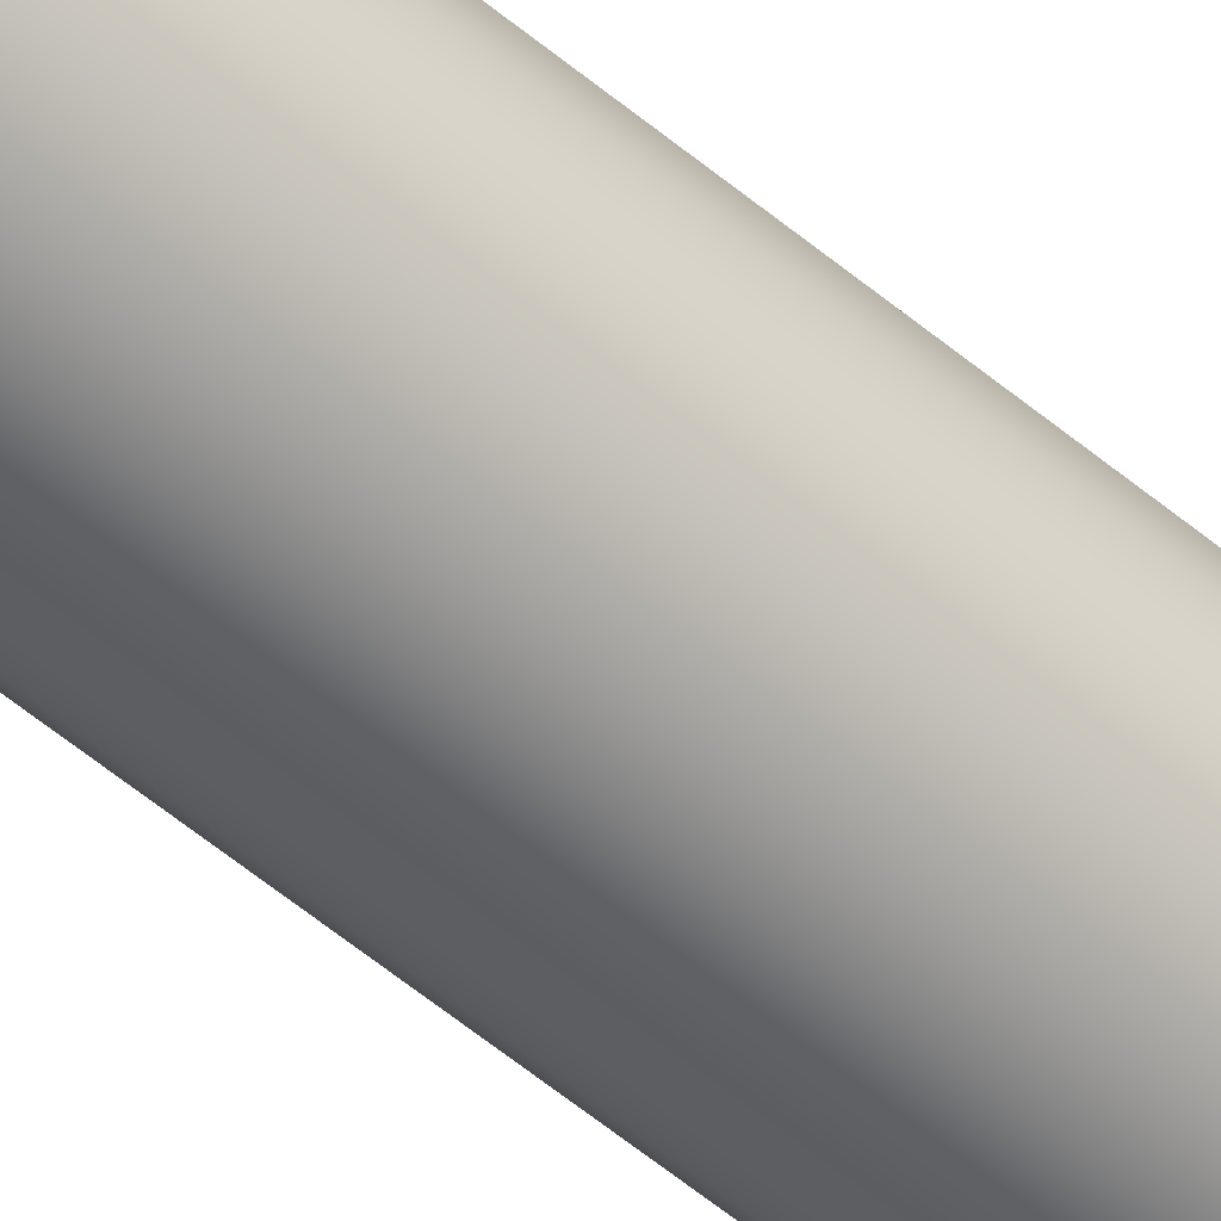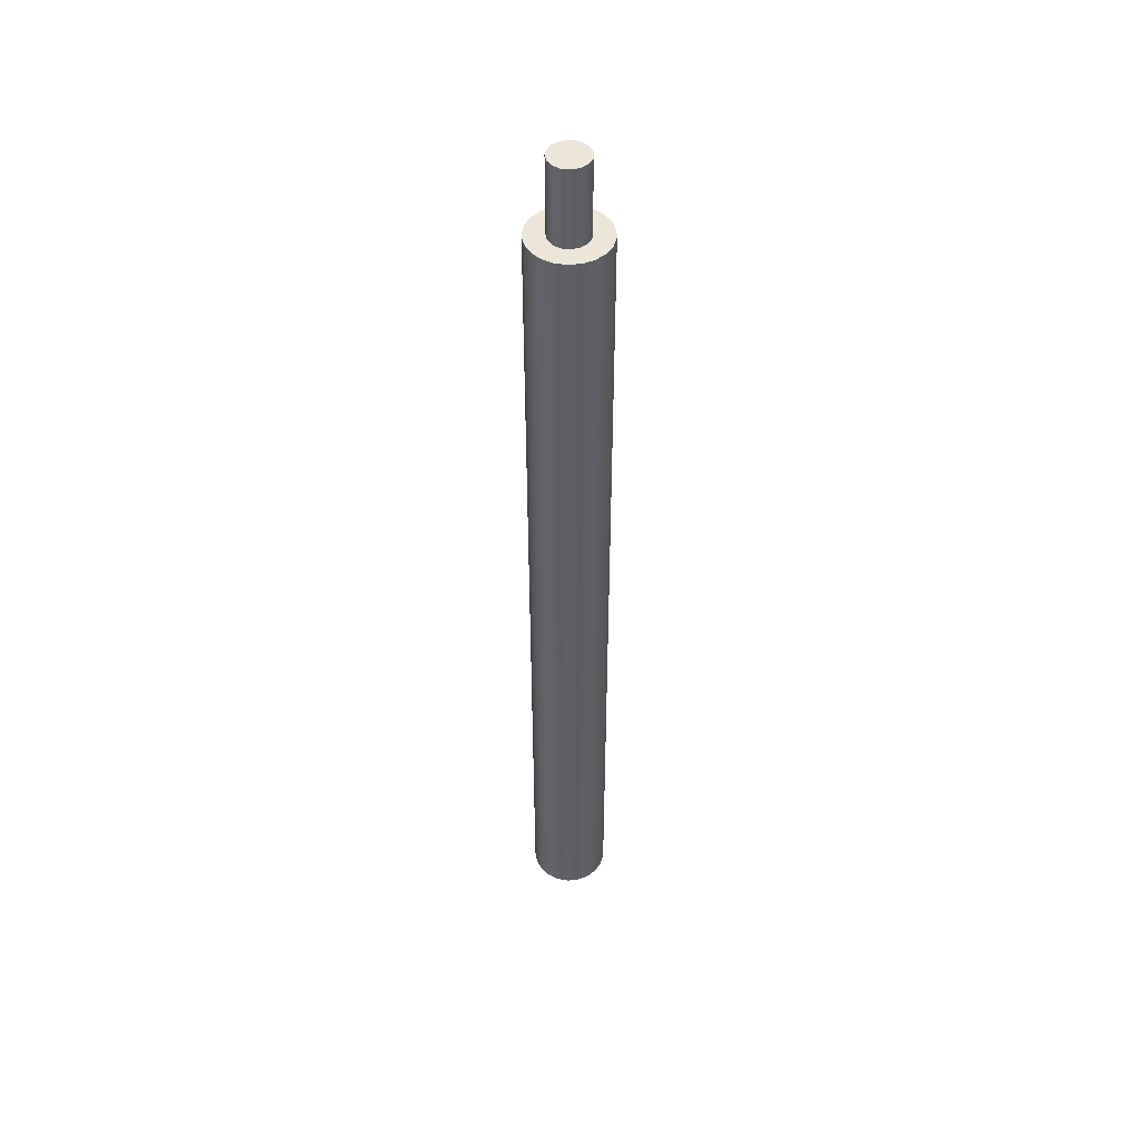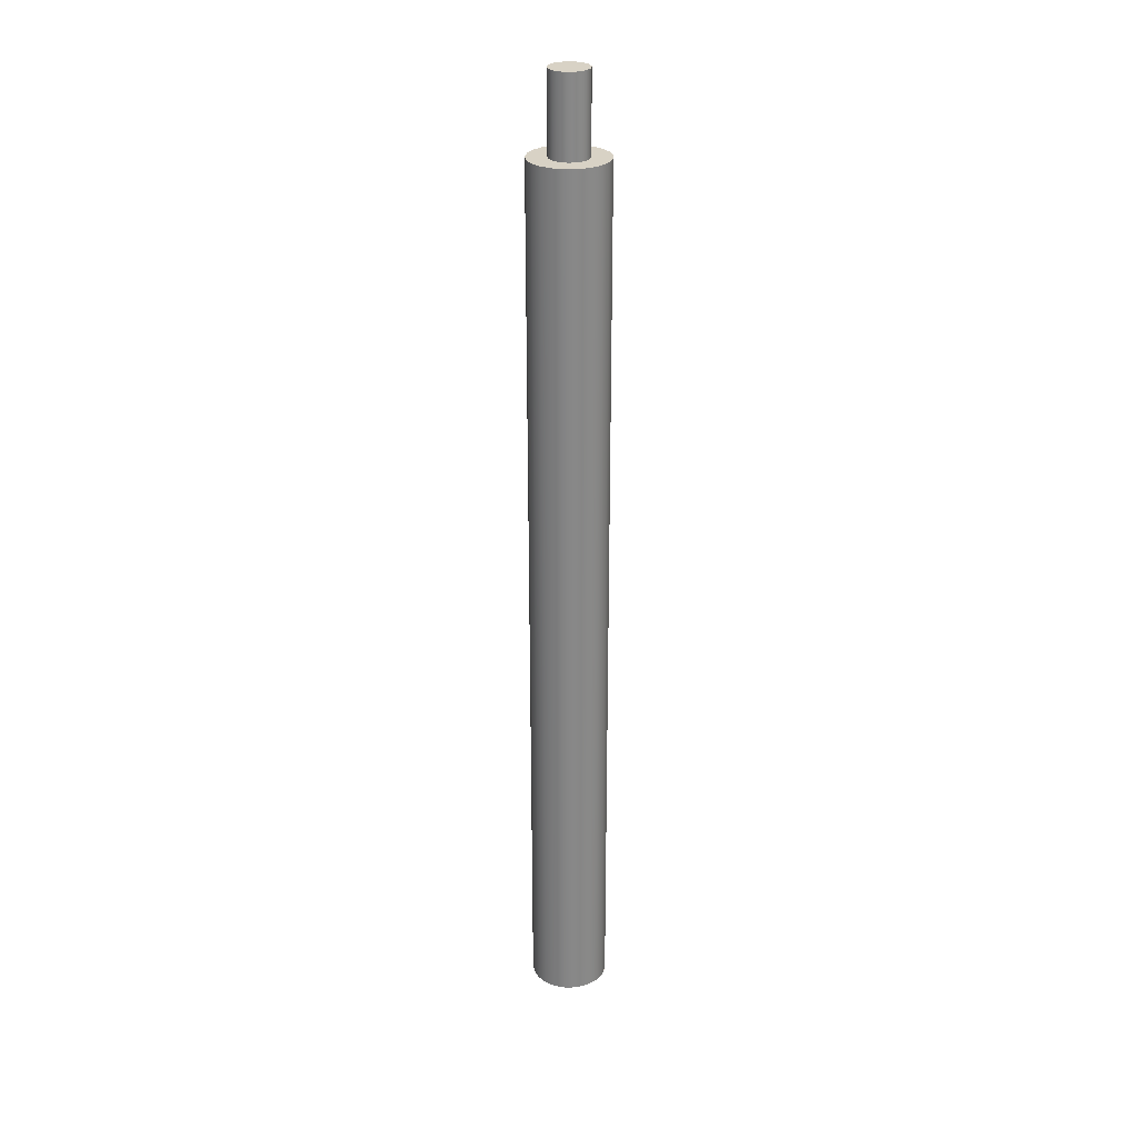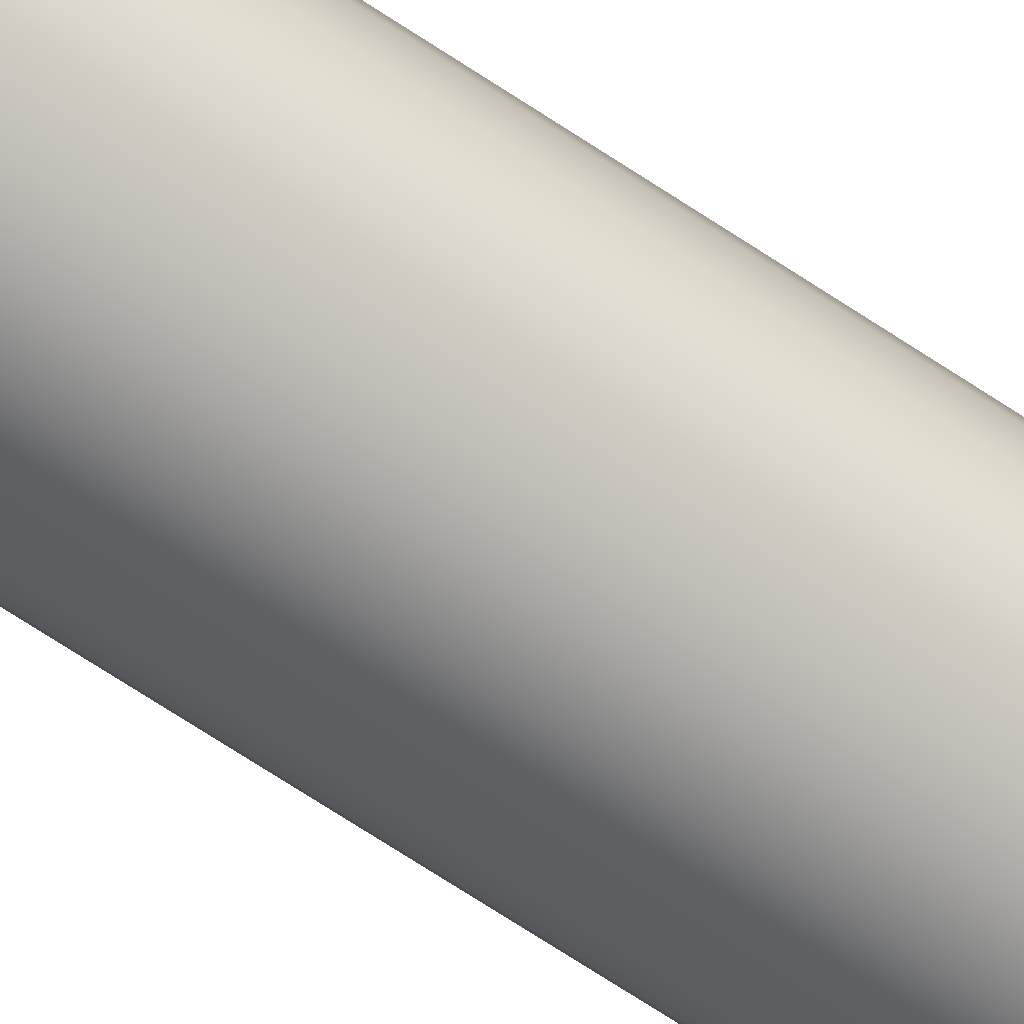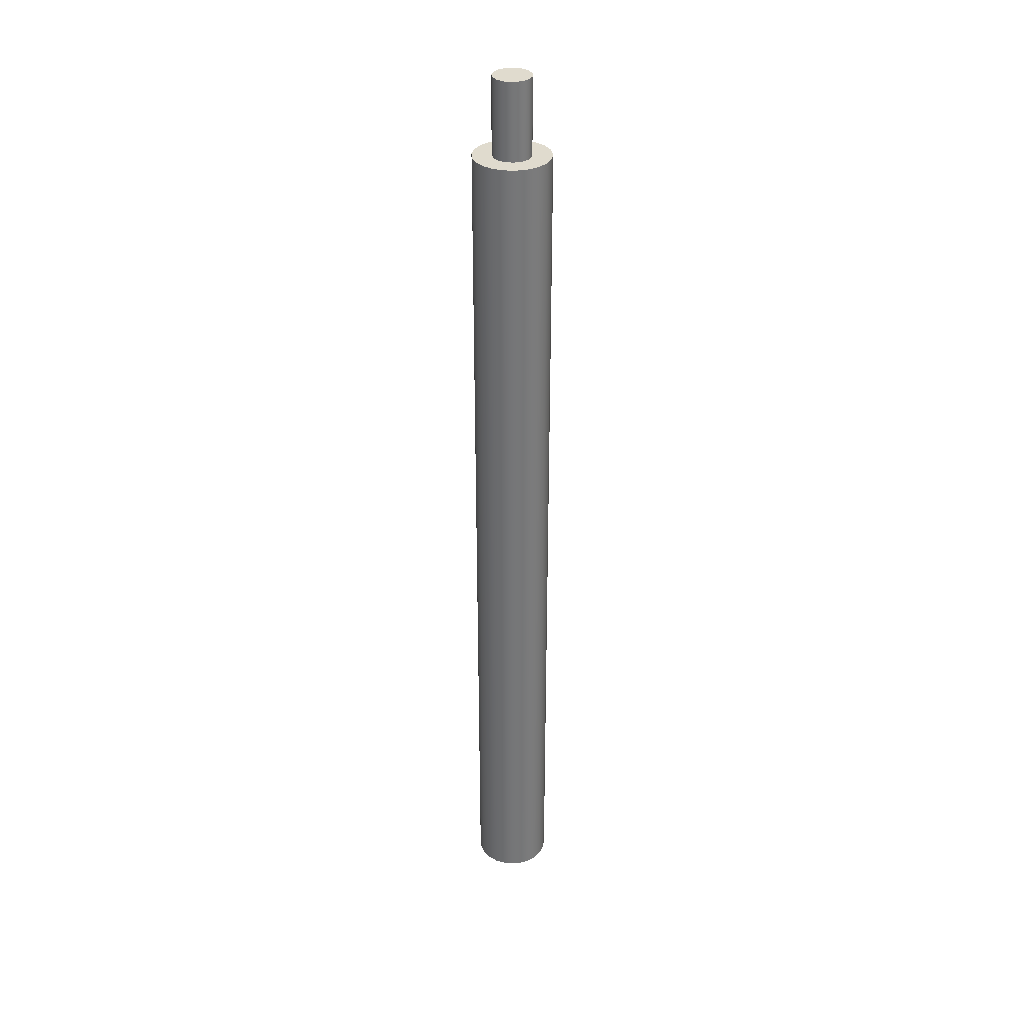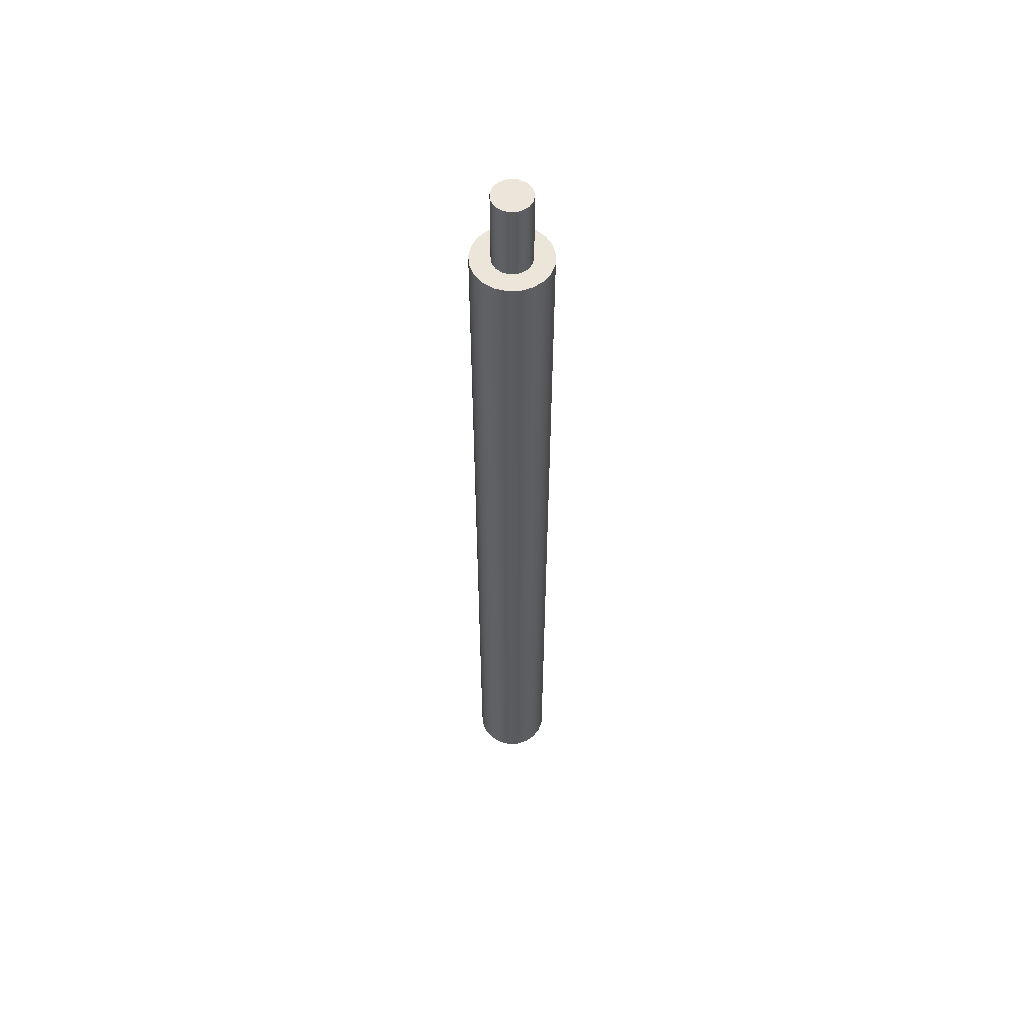
<metadata>
{"format":"obj","ext":"obj","renderer":"f3d","projection":"perspective","resolution":1024,"background":"white","views":[{"elev":-56.1,"azim":-131.3,"up":"+Z"},{"elev":47.8,"azim":134.7,"up":"+Y"},{"elev":27.7,"azim":18.3,"up":"+Y"},{"elev":-63.5,"azim":55.2,"up":"+Z"},{"elev":33.4,"azim":-10.6,"up":"+Y"},{"elev":56.4,"azim":19.9,"up":"+Y"}]}
</metadata>
<code>
v 0.03969 1.969 -4.86e-18
v 0.03626 1.969 0.01614
v 0.02656 1.969 0.02949
v 0.01226 1.969 0.03775
v -0.004148 1.969 0.03947
v -0.01984 1.969 0.03437
v -0.03211 1.969 0.02333
v -0.03882 1.969 0.008251
v -0.03882 1.969 -0.008251
v -0.03211 1.969 -0.02333
v -0.01984 1.969 -0.03437
v -0.004148 1.969 -0.03947
v 0.01226 1.969 -0.03775
v 0.02656 1.969 -0.02949
v 0.03626 1.969 -0.01614
v 0.03969 1.81 -4.86e-18
v 0.03626 1.81 -0.01614
v 0.02656 1.81 -0.02949
v 0.01226 1.81 -0.03775
v -0.004148 1.81 -0.03947
v -0.01984 1.81 -0.03437
v -0.03211 1.81 -0.02333
v -0.03882 1.81 -0.008251
v -0.03882 1.81 0.008251
v -0.03211 1.81 0.02333
v -0.01984 1.81 0.03437
v -0.004148 1.81 0.03947
v 0.01226 1.81 0.03775
v 0.02656 1.81 0.02949
v 0.03626 1.81 0.01614
v 0.03969 1.81 -4.86e-18
v 0.03969 1.969 -4.86e-18
v 0.03969 1.969 -4.86e-18
v 0.03626 1.969 -0.01614
v 0.02656 1.969 -0.02949
v 0.01226 1.969 -0.03775
v -0.004148 1.969 -0.03947
v -0.01984 1.969 -0.03437
v -0.03211 1.969 -0.02333
v -0.03882 1.969 -0.008251
v -0.03882 1.969 0.008251
v -0.03211 1.969 0.02333
v -0.01984 1.969 0.03437
v -0.004148 1.969 0.03947
v 0.01226 1.969 0.03775
v 0.02656 1.969 0.02949
v 0.03626 1.969 0.01614
v -0.07937 1.81 9.721e-18
v -0.07585 1.81 -0.0234
v -0.06558 1.81 -0.04471
v -0.04949 1.81 -0.06206
v -0.029 1.81 -0.07389
v -0.005932 1.81 -0.07915
v 0.01766 1.81 -0.07738
v 0.03969 1.81 -0.06874
v 0.05819 1.81 -0.05399
v 0.07151 1.81 -0.03444
v 0.07849 1.81 -0.01183
v 0.07849 1.81 0.01183
v 0.07151 1.81 0.03444
v 0.05819 1.81 0.05399
v 0.03969 1.81 0.06874
v 0.01766 1.81 0.07738
v -0.005932 1.81 0.07915
v -0.029 1.81 0.07389
v -0.04949 1.81 0.06206
v -0.06558 1.81 0.04471
v -0.07585 1.81 0.0234
v -0.07937 0 9.721e-18
v -0.07585 0 0.0234
v -0.06558 0 0.04471
v -0.04949 0 0.06206
v -0.029 0 0.07389
v -0.005932 0 0.07915
v 0.01766 0 0.07738
v 0.03969 0 0.06874
v 0.05819 0 0.05399
v 0.07151 0 0.03444
v 0.07849 0 0.01183
v 0.07849 0 -0.01183
v 0.07151 0 -0.03444
v 0.05819 0 -0.05399
v 0.03969 0 -0.06874
v 0.01766 0 -0.07738
v -0.005932 0 -0.07915
v -0.029 0 -0.07389
v -0.04949 0 -0.06206
v -0.06558 0 -0.04471
v -0.07585 0 -0.0234
v -0.07937 0 9.721e-18
v -0.07937 1.81 9.721e-18
v 0.03969 1.81 -4.86e-18
v 0.03626 1.81 0.01614
v 0.02656 1.81 0.02949
v 0.01226 1.81 0.03775
v -0.004148 1.81 0.03947
v -0.01984 1.81 0.03437
v -0.03211 1.81 0.02333
v -0.03882 1.81 0.008251
v -0.03882 1.81 -0.008251
v -0.03211 1.81 -0.02333
v -0.01984 1.81 -0.03437
v -0.004148 1.81 -0.03947
v 0.01226 1.81 -0.03775
v 0.02656 1.81 -0.02949
v 0.03626 1.81 -0.01614
v -0.07937 1.81 9.721e-18
v -0.07585 1.81 0.0234
v -0.06558 1.81 0.04471
v -0.04949 1.81 0.06206
v -0.029 1.81 0.07389
v -0.005932 1.81 0.07915
v 0.01766 1.81 0.07738
v 0.03969 1.81 0.06874
v 0.05819 1.81 0.05399
v 0.07151 1.81 0.03444
v 0.07849 1.81 0.01183
v 0.07849 1.81 -0.01183
v 0.07151 1.81 -0.03444
v 0.05819 1.81 -0.05399
v 0.03969 1.81 -0.06874
v 0.01766 1.81 -0.07738
v -0.005932 1.81 -0.07915
v -0.029 1.81 -0.07389
v -0.04949 1.81 -0.06206
v -0.06558 1.81 -0.04471
v -0.07585 1.81 -0.0234
v -0.07937 0 9.721e-18
v -0.07585 0 -0.0234
v -0.06558 0 -0.04471
v -0.04949 0 -0.06206
v -0.029 0 -0.07389
v -0.005932 0 -0.07915
v 0.01766 0 -0.07738
v 0.03969 0 -0.06874
v 0.05819 0 -0.05399
v 0.07151 0 -0.03444
v 0.07849 0 -0.01183
v 0.07849 0 0.01183
v 0.07151 0 0.03444
v 0.05819 0 0.05399
v 0.03969 0 0.06874
v 0.01766 0 0.07738
v -0.005932 0 0.07915
v -0.029 0 0.07389
v -0.04949 0 0.06206
v -0.06558 0 0.04471
v -0.07585 0 0.0234
g 1ee07fd0-e371-11ea-88ef-54bf646e7e1f
f 2 30 1
f 1 30 31
f 32 16 15
f 15 16 17
f 15 17 14
f 14 17 18
f 14 18 13
f 13 18 19
f 13 19 12
f 12 19 20
f 12 20 11
f 11 20 21
f 11 21 10
f 10 21 22
f 10 22 9
f 9 22 23
f 9 23 8
f 8 23 24
f 8 24 7
f 7 24 25
f 7 25 6
f 6 25 26
f 6 26 5
f 5 26 27
f 5 27 4
f 4 27 28
f 4 28 3
f 3 28 29
f 3 29 2
f 2 29 30
g 1ee1b824-e371-11ea-800b-54bf646e7e1f
f 34 40 33
f 33 40 41
f 33 41 47
f 47 41 42
f 47 42 46
f 46 42 43
f 46 43 45
f 45 43 44
f 40 34 39
f 39 34 35
f 39 35 38
f 38 35 36
f 38 36 37
g 1ea940da-e371-11ea-839f-54bf646e7e1f
f 49 89 48
f 48 89 90
f 91 69 68
f 68 69 70
f 68 70 67
f 67 70 71
f 67 71 66
f 66 71 72
f 66 72 65
f 65 72 73
f 65 73 64
f 64 73 74
f 64 74 63
f 63 74 75
f 63 75 62
f 62 75 76
f 62 76 61
f 61 76 77
f 61 77 60
f 60 77 78
f 60 78 59
f 59 78 79
f 59 79 58
f 58 79 80
f 58 80 57
f 57 80 81
f 57 81 56
f 56 81 82
f 56 82 55
f 55 82 83
f 55 83 54
f 54 83 84
f 54 84 53
f 53 84 85
f 53 85 52
f 52 85 86
f 52 86 51
f 51 86 87
f 51 87 50
f 50 87 88
f 50 88 49
f 49 88 89
g 1eaa2d34-e371-11ea-9015-54bf646e7e1f
f 93 117 92
f 92 117 118
f 92 118 106
f 106 118 119
f 106 119 120
f 94 115 93
f 93 115 116
f 93 116 117
f 115 94 114
f 114 94 95
f 114 95 113
f 113 95 96
f 113 96 112
f 112 96 111
f 111 96 97
f 111 97 110
f 110 97 98
f 110 98 109
f 109 98 108
f 108 98 99
f 108 99 107
f 107 99 100
f 107 100 127
f 127 100 101
f 127 101 126
f 126 101 125
f 125 101 102
f 125 102 124
f 124 102 103
f 124 103 123
f 123 103 122
f 122 103 104
f 122 104 121
f 121 104 105
f 121 105 120
f 120 105 106
g 1eaaf094-e371-11ea-bc41-54bf646e7e1f
f 129 138 128
f 128 138 139
f 128 139 148
f 148 139 140
f 148 140 147
f 147 140 141
f 147 141 146
f 146 141 142
f 146 142 145
f 145 142 143
f 145 143 144
f 138 129 137
f 137 129 130
f 137 130 136
f 136 130 131
f 136 131 135
f 135 131 132
f 135 132 134
f 134 132 133

</code>
